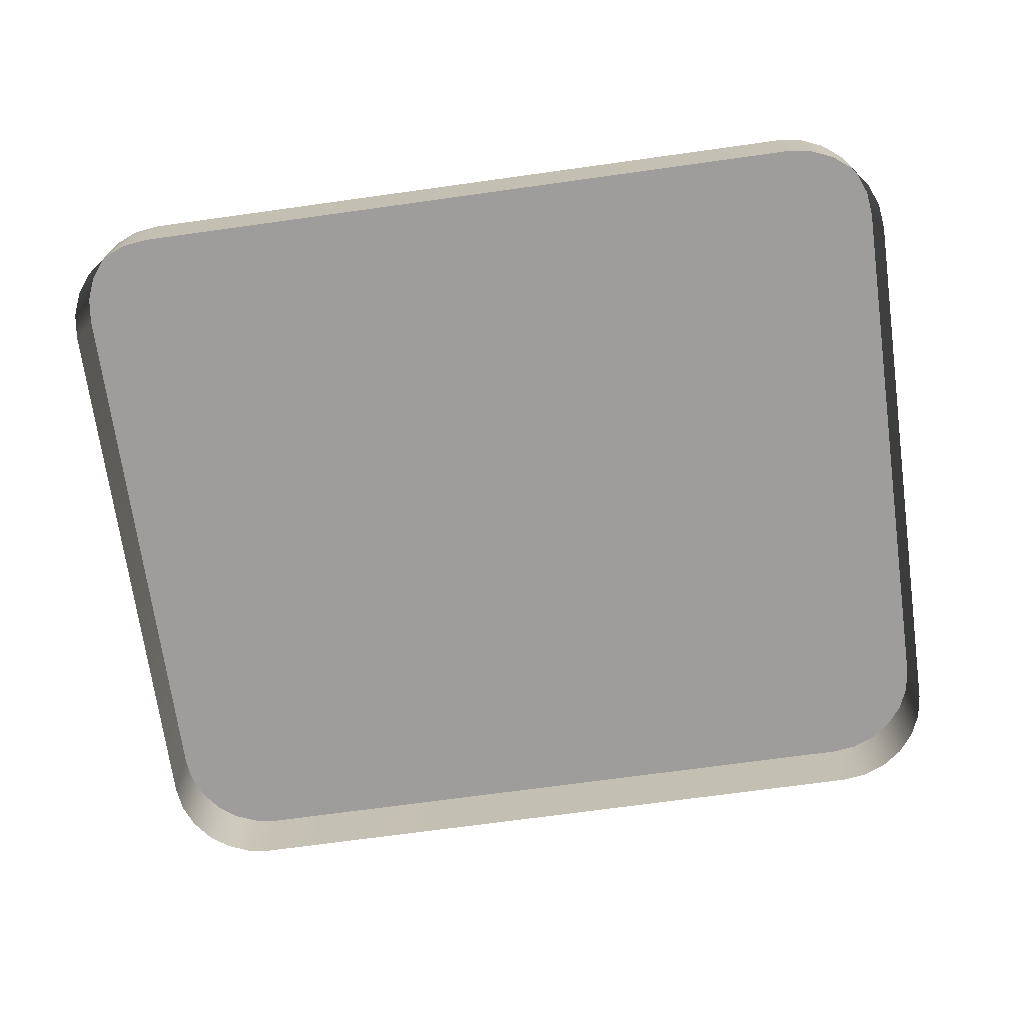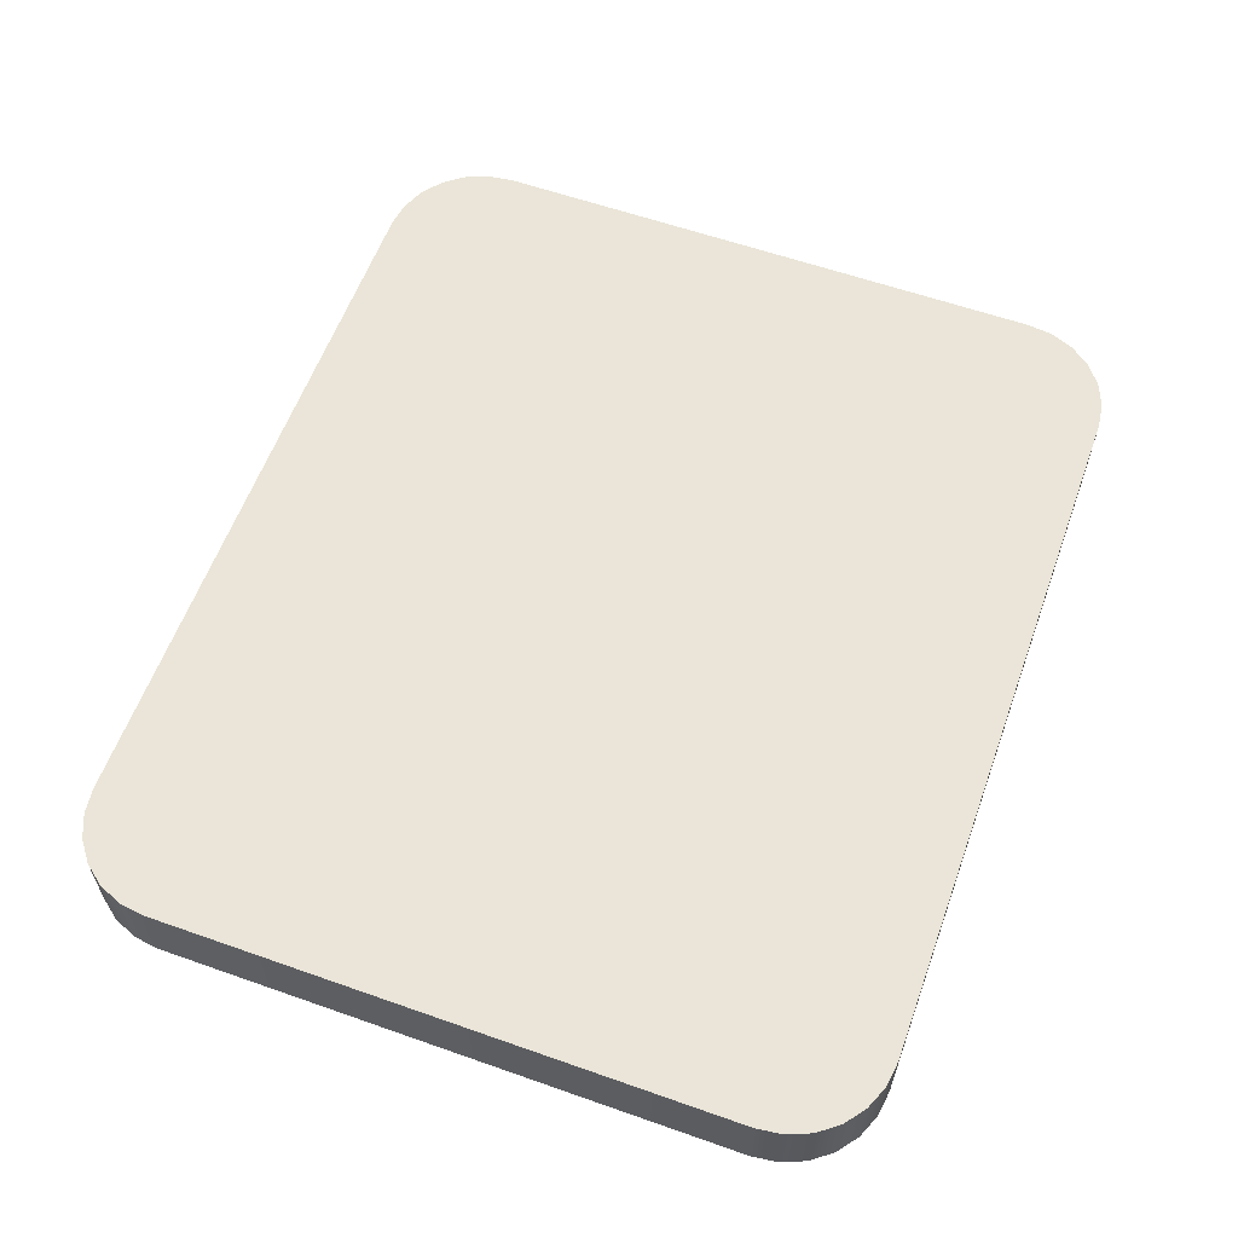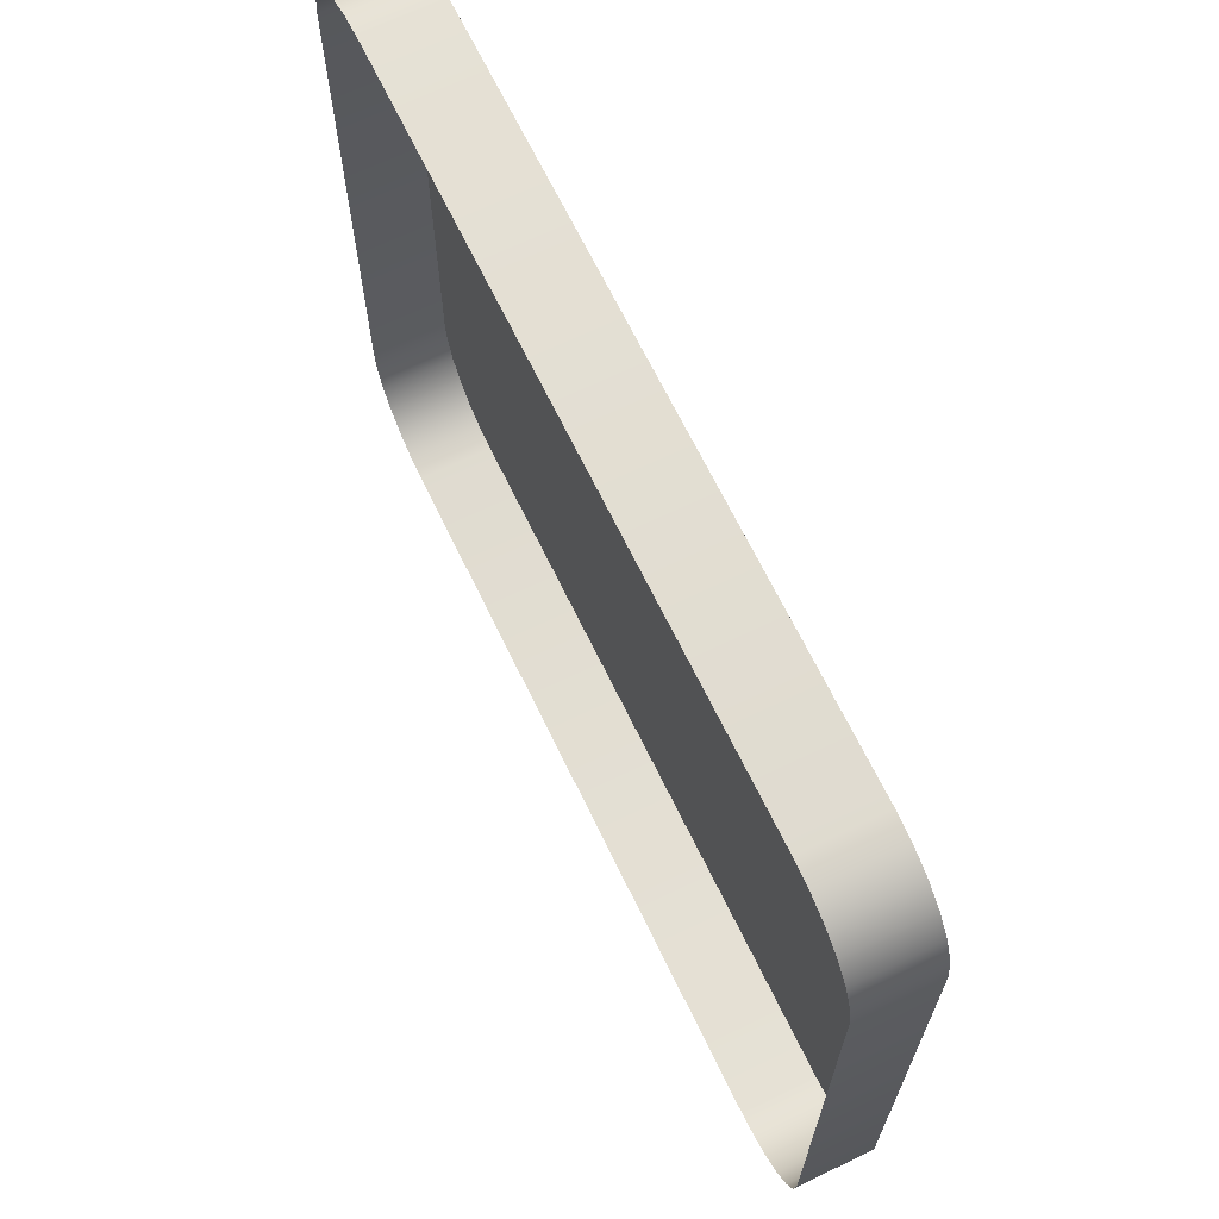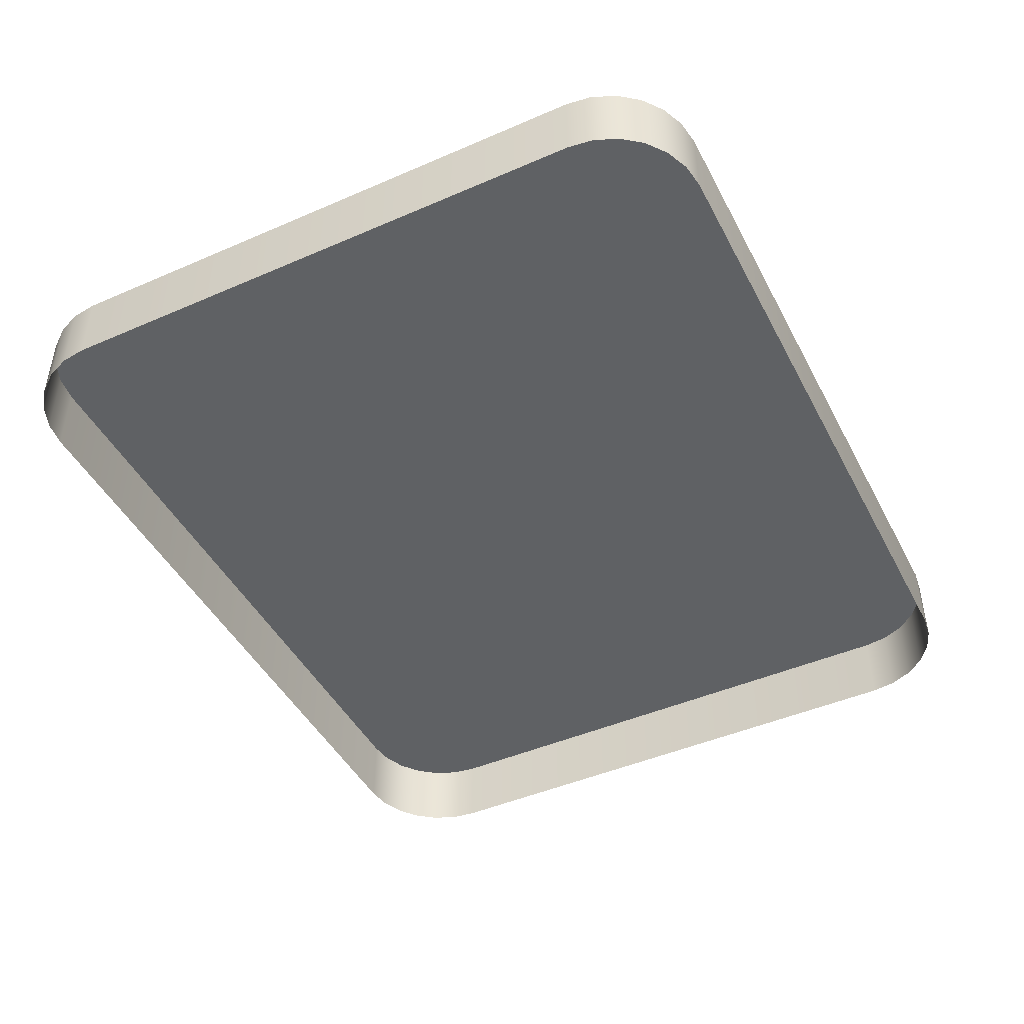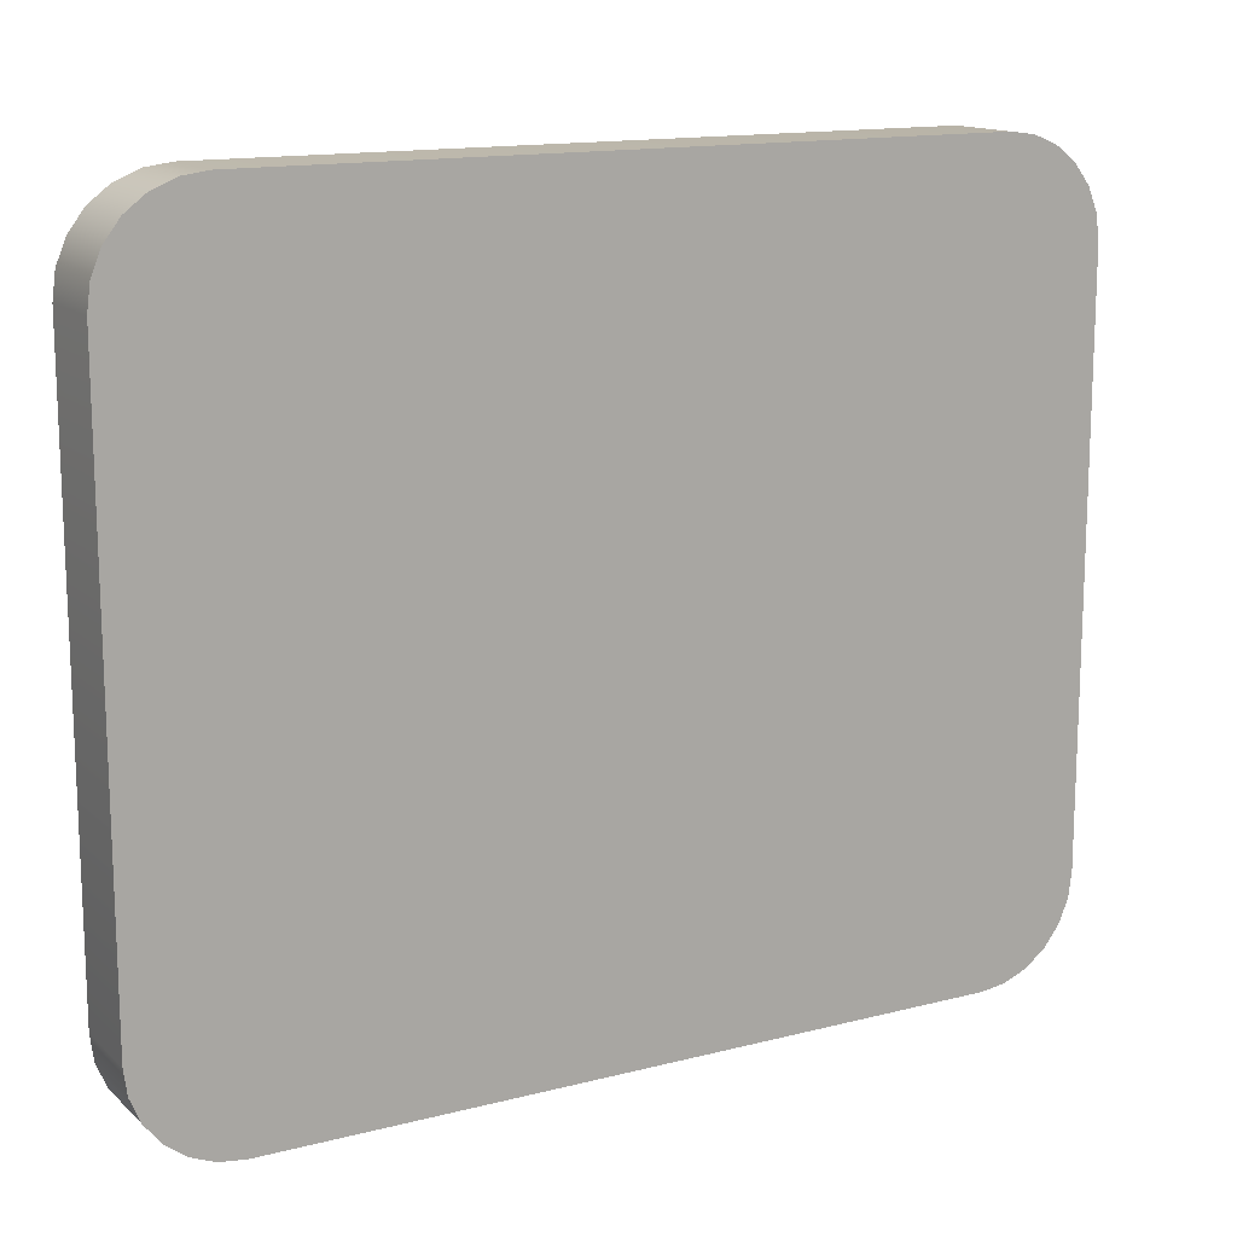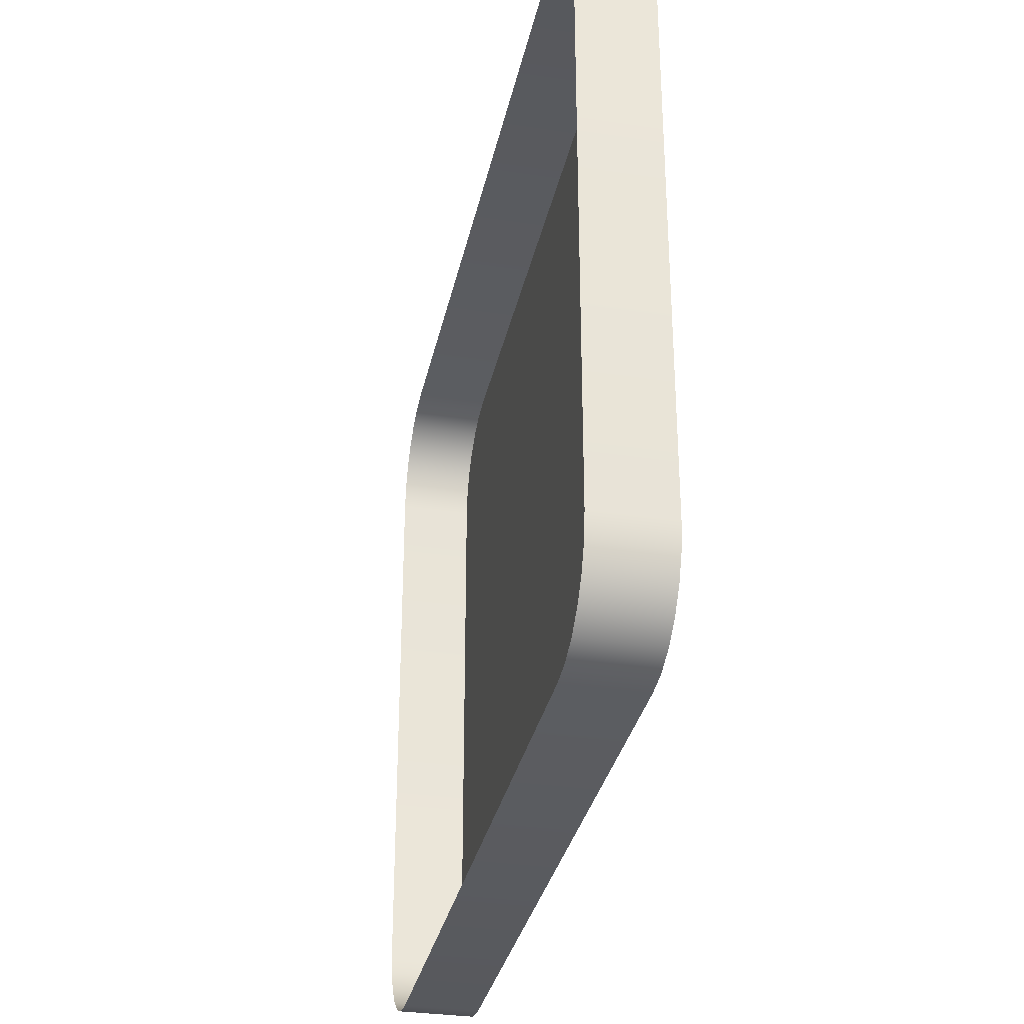
<metadata>
{"format":"obj","ext":"obj","renderer":"f3d","projection":"perspective","resolution":1024,"background":"white","views":[{"elev":-70.5,"azim":-172.1,"up":"+Y"},{"elev":59.6,"azim":-70.1,"up":"+Y"},{"elev":67.3,"azim":64.2,"up":"+Z"},{"elev":-45.7,"azim":116.5,"up":"+Y"},{"elev":14.3,"azim":150.6,"up":"+Z"},{"elev":-32.6,"azim":78.2,"up":"+Z"}]}
</metadata>
<code>
o mesh33/mesh33-geometry#mesh33-geometry
v -0.323 0.01475 0.1277
v -0.3227 0.01475 0.08694
v -0.323 0.01475 0.08867
v -0.3227 0.01475 0.1295
v -0.323 0.009534 0.08867
v -0.323 0.009534 0.1277
v -0.3227 0.009534 0.1295
v -0.3221 0.01475 0.1311
v -0.3227 0.009534 0.08694
v -0.3221 0.009534 0.1311
v -0.3221 0.01475 0.08532
v -0.321 0.009534 0.1325
v -0.321 0.01475 0.08393
v -0.3221 0.009534 0.08532
v -0.321 0.01475 0.1325
v -0.3196 0.01475 0.1335
v -0.3196 0.01475 0.08286
v -0.321 0.009534 0.08393
v -0.3196 0.009534 0.1335
v -0.3196 0.009534 0.08286
v -0.318 0.01475 0.1342
v -0.318 0.01475 0.08219
v -0.318 0.009534 0.08219
v -0.318 0.009534 0.1342
v -0.3162 0.01475 0.1344
v -0.3162 0.01475 0.08196
v -0.3162 0.009534 0.08196
v -0.3162 0.009534 0.1344
v -0.2678 0.01475 0.1344
v -0.2678 0.01475 0.08196
v -0.2678 0.009534 0.1344
v -0.2678 0.009534 0.08196
v -0.2661 0.01475 0.1342
v -0.2661 0.009534 0.08219
v -0.2661 0.009534 0.1342
v -0.2661 0.01475 0.08219
v -0.2645 0.01475 0.1335
v -0.2645 0.009534 0.08286
v -0.2645 0.009534 0.1335
v -0.2645 0.01475 0.08286
v -0.2631 0.01475 0.1325
v -0.2631 0.009534 0.08393
v -0.2631 0.009534 0.1325
v -0.2631 0.01475 0.08393
v -0.262 0.009534 0.1311
v -0.262 0.01475 0.1311
v -0.262 0.01475 0.08532
v -0.262 0.009534 0.08532
v -0.2613 0.009534 0.1295
v -0.2613 0.01475 0.1295
v -0.2613 0.01475 0.08694
v -0.2613 0.009534 0.08694
v -0.2611 0.009534 0.1277
v -0.2611 0.01475 0.08867
v -0.2611 0.01475 0.1277
v -0.2611 0.009534 0.08867
f 1 2 3
f 2 1 4
f 2 5 3
f 3 6 1
f 1 7 4
f 2 4 8
f 5 2 9
f 6 3 5
f 7 1 6
f 10 4 7
f 4 10 8
f 2 8 11
f 11 9 2
f 12 8 10
f 11 8 13
f 9 11 14
f 8 12 15
f 13 8 15
f 13 14 11
f 12 16 15
f 13 15 17
f 14 13 18
f 16 12 19
f 17 15 16
f 20 13 17
f 13 20 18
f 19 21 16
f 17 16 22
f 17 23 20
f 21 19 24
f 22 16 21
f 23 17 22
f 24 25 21
f 22 21 26
f 22 27 23
f 25 24 28
f 26 21 25
f 27 22 26
f 28 29 25
f 26 25 30
f 30 27 26
f 29 28 31
f 30 25 29
f 27 30 32
f 31 33 29
f 30 29 33
f 30 34 32
f 33 31 35
f 30 33 36
f 34 30 36
f 35 37 33
f 36 33 37
f 36 38 34
f 37 35 39
f 36 37 40
f 38 36 40
f 39 41 37
f 40 37 41
f 40 42 38
f 41 39 43
f 40 41 44
f 42 40 44
f 45 41 43
f 44 41 46
f 47 42 44
f 41 45 46
f 44 46 47
f 42 47 48
f 49 46 45
f 47 46 50
f 51 48 47
f 46 49 50
f 47 50 51
f 48 51 52
f 53 50 49
f 51 50 54
f 54 52 51
f 50 53 55
f 54 50 55
f 52 54 56
f 56 55 53
f 55 56 54
f 3 2 1
f 4 1 2
f 3 5 2
f 1 6 3
f 4 7 1
f 8 4 2
f 9 2 5
f 5 3 6
f 6 1 7
f 7 4 10
f 8 10 4
f 11 8 2
f 2 9 11
f 10 8 12
f 13 8 11
f 14 11 9
f 15 12 8
f 15 8 13
f 11 14 13
f 15 16 12
f 17 15 13
f 18 13 14
f 19 12 16
f 16 15 17
f 17 13 20
f 18 20 13
f 16 21 19
f 22 16 17
f 20 23 17
f 24 19 21
f 21 16 22
f 22 17 23
f 21 25 24
f 26 21 22
f 23 27 22
f 28 24 25
f 25 21 26
f 26 22 27
f 25 29 28
f 30 25 26
f 26 27 30
f 31 28 29
f 29 25 30
f 32 30 27
f 29 33 31
f 33 29 30
f 32 34 30
f 35 31 33
f 36 33 30
f 36 30 34
f 33 37 35
f 37 33 36
f 34 38 36
f 39 35 37
f 40 37 36
f 40 36 38
f 37 41 39
f 41 37 40
f 38 42 40
f 43 39 41
f 44 41 40
f 44 40 42
f 43 41 45
f 46 41 44
f 44 42 47
f 46 45 41
f 47 46 44
f 48 47 42
f 45 46 49
f 50 46 47
f 47 48 51
f 50 49 46
f 51 50 47
f 52 51 48
f 49 50 53
f 54 50 51
f 51 52 54
f 55 53 50
f 55 50 54
f 56 54 52
f 53 55 56
f 54 56 55

</code>
